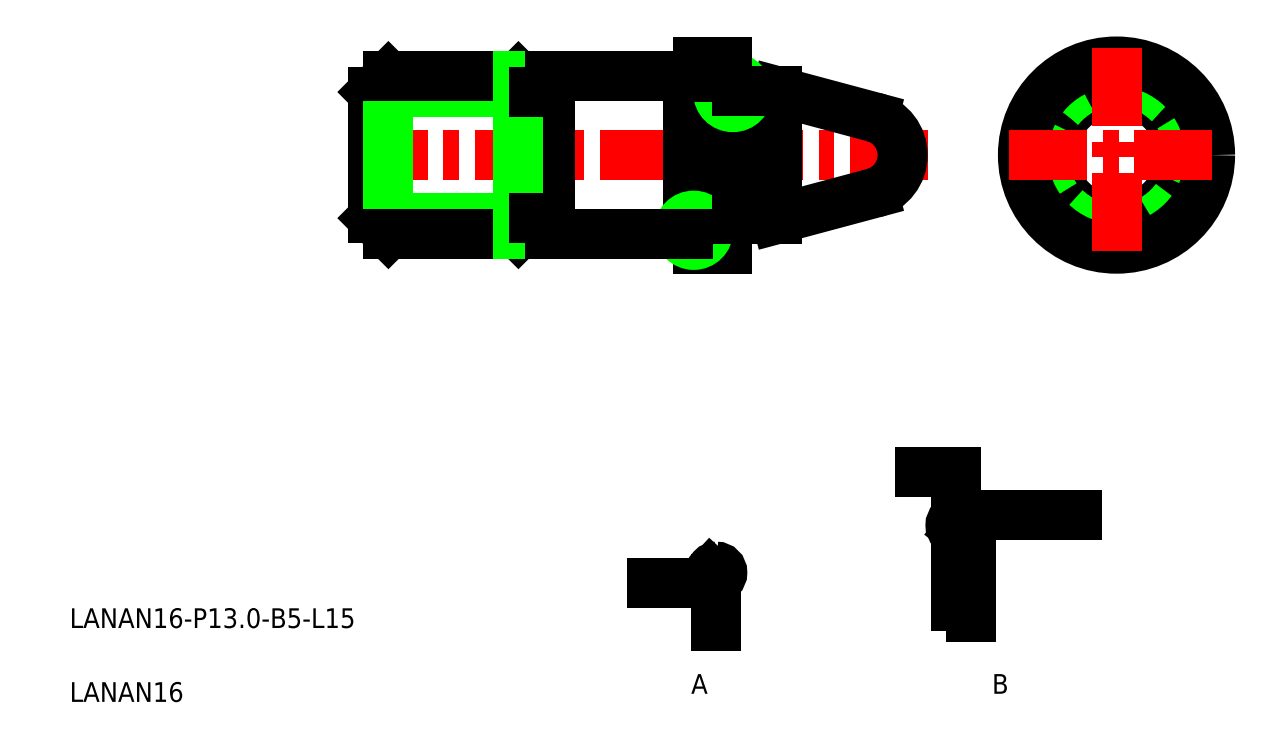
<metadata>
{"format":"dxf","ext":"dxf","renderer":"ezdxf+matplotlib","layout":"modelspace","background":"white","min_lineweight":24,"dpi":150}
</metadata>
<code>
0
SECTION
2
ENTITIES
0
LINE
8
0
10
35.76
20
66.91
30
0
11
37.36
21
68.51
31
0
0
LINE
8
0
10
35.76
20
54.11
30
0
11
37.36
21
52.51
31
0
0
LINE
8
0
10
35.76
20
66.91
30
0
11
52.16
21
66.91
31
0
0
LINE
8
0
10
35.76
20
54.11
30
0
11
52.16
21
54.11
31
0
0
TEXT
8
0
10
5
20
12.5
30
0
40
2
1
LANAN16-P13-B5-L15
0
LINE
8
CENTER
10
33.4
20
60.51
30
0
11
92.2
21
60.51
31
0
0
TEXT
8
0
10
5
20
5
30
0
40
2
1
LANAN16
0
LINE
8
0
10
35.76
20
54.11
30
0
11
35.76
21
66.91
31
0
0
LINE
8
0
10
95.01
20
23.54
30
0
11
95.01
21
28.34
31
0
0
TEXT
8
0
10
68.09
20
5.822
30
0
40
2
1
A
0
ARC
8
0
10
70.65
20
18.12
30
0
40
0.6
50
90
51
184.4
0
ARC
8
0
10
70.65
20
18.12
30
0
40
0.6
50
270
51
90
0
LINE
8
0
10
69.15
20
17.11
30
0
11
70.06
21
18.08
31
0
0
LINE
8
0
10
70.65
20
17.52
30
0
11
70.65
21
12.72
31
0
0
LINE
8
0
10
69.15
20
17.11
30
0
11
64.15
21
17.11
31
0
0
LINE
8
0
10
96.51
20
23.96
30
0
11
107.2
21
23.96
31
0
0
TEXT
8
0
10
98.63
20
5.822
30
0
40
2
1
B
0
ARC
8
0
10
95.01
20
22.94
30
0
40
0.6
50
90
51
270
0
LINE
8
0
10
95.01
20
14.76
30
0
11
95.01
21
22.34
31
0
0
LINE
8
0
10
96.51
20
23.96
30
0
11
95.31
21
22.42
31
0
0
LINE
8
0
10
96.51
20
13.59
30
0
11
96.51
21
23.96
31
0
0
LINE
8
0
10
76.76
20
67.01
30
0
11
86.6
21
64.37
31
0
0
LINE
8
0
10
76.76
20
54.01
30
0
11
86.6
21
56.64
31
0
0
LINE
8
0
10
76.76
20
54.01
30
0
11
76.76
21
67.01
31
0
0
LINE
8
0
10
72.76
20
54.01
30
0
11
72.76
21
67.01
31
0
0
LINE
8
0
10
67.76
20
52.51
30
0
11
67.76
21
68.51
31
0
0
LINE
8
0
10
53.76
20
52.51
30
0
11
53.76
21
68.51
31
0
0
LINE
8
0
10
37.36
20
52.51
30
0
11
37.36
21
68.51
31
0
0
LINE
8
0
10
71.76
20
51.01
30
0
11
71.76
21
70.01
31
0
0
LINE
8
0
10
68.76
20
51.01
30
0
11
68.76
21
70.01
31
0
0
LINE
8
0
10
37.36
20
52.51
30
0
11
50.56
21
52.51
31
0
0
LINE
8
0
10
71.76
20
54.06
30
0
11
72.76
21
54.06
31
0
0
LINE
8
0
10
67.76
20
52.61
30
0
11
68.76
21
52.61
31
0
0
LINE
8
0
10
68.76
20
51.01
30
0
11
71.76
21
51.01
31
0
0
CIRCLE
8
0
10
68.35
20
52.87
30
0
40
1.482
0
LINE
8
0
10
72.76
20
54.01
30
0
11
76.76
21
54.01
31
0
0
LINE
8
0
10
37.36
20
68.51
30
0
11
50.56
21
68.51
31
0
0
LINE
8
0
10
71.76
20
66.96
30
0
11
72.76
21
66.96
31
0
0
CIRCLE
8
0
10
72.32
20
66.86
30
0
40
1.482
0
LINE
8
0
10
68.76
20
70.01
30
0
11
71.76
21
70.01
31
0
0
LINE
8
0
10
67.76
20
68.41
30
0
11
68.76
21
68.41
31
0
0
LINE
8
0
10
81.68
20
65.69
30
0
11
81.68
21
65.69
31
0
0
LINE
8
0
10
79.22
20
66.35
30
0
11
79.22
21
66.35
31
0
0
LINE
8
0
10
72.76
20
67.01
30
0
11
76.76
21
67.01
31
0
0
CIRCLE
8
0
10
111.3
20
60.51
30
0
40
6.5
0
CIRCLE
8
0
10
111.3
20
60.51
30
0
40
7.5
0
ARC
8
0
10
85.56
20
60.51
30
0
40
4
50
285
51
75
0
CIRCLE
8
0
10
111.3
20
60.51
30
0
40
9.5
0
LINE
8
CENTER
10
111.3
20
71.41
30
0
11
111.3
21
49.61
31
0
0
LINE
8
0
10
91.37
20
28.34
30
0
11
95.01
21
28.34
31
0
0
LINE
8
CENTER
10
100.4
20
60.51
30
0
11
122.2
21
60.51
31
0
0
LINE
8
0
10
52.16
20
66.91
30
0
11
50.56
21
68.51
31
0
0
LINE
8
0
10
52.16
20
54.11
30
0
11
50.56
21
52.51
31
0
0
LINE
8
0
10
52.16
20
54.11
30
0
11
52.16
21
66.91
31
0
0
LINE
8
0
10
50.56
20
52.51
30
0
11
50.56
21
68.51
31
0
0
LINE
8
0
10
52.16
20
66.91
30
0
11
53.76
21
66.91
31
0
0
LINE
8
0
10
52.16
20
54.11
30
0
11
53.76
21
54.11
31
0
0
LINE
8
0
10
53.76
20
68.51
30
0
11
67.76
21
68.51
31
0
0
LINE
8
0
10
53.76
20
52.51
30
0
11
67.76
21
52.51
31
0
0
ENDSEC
0
EOF

</code>
